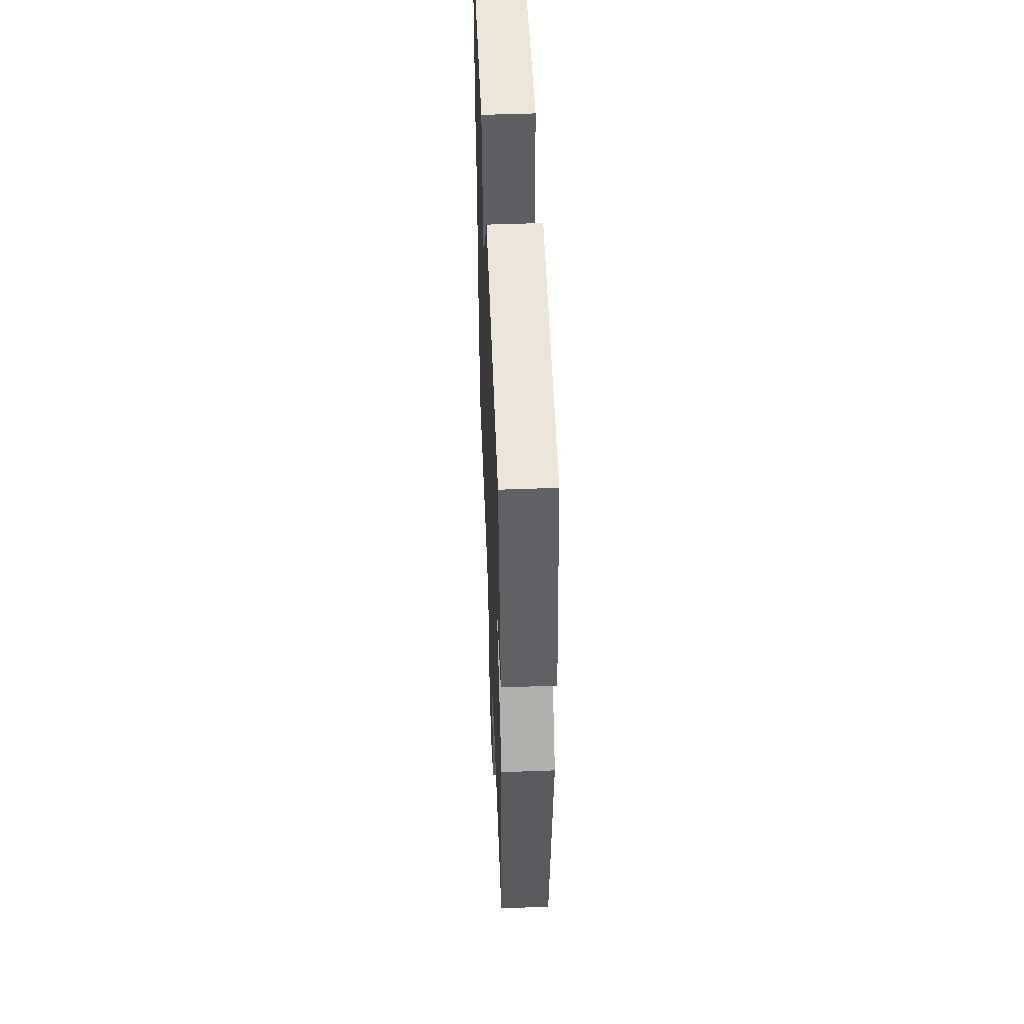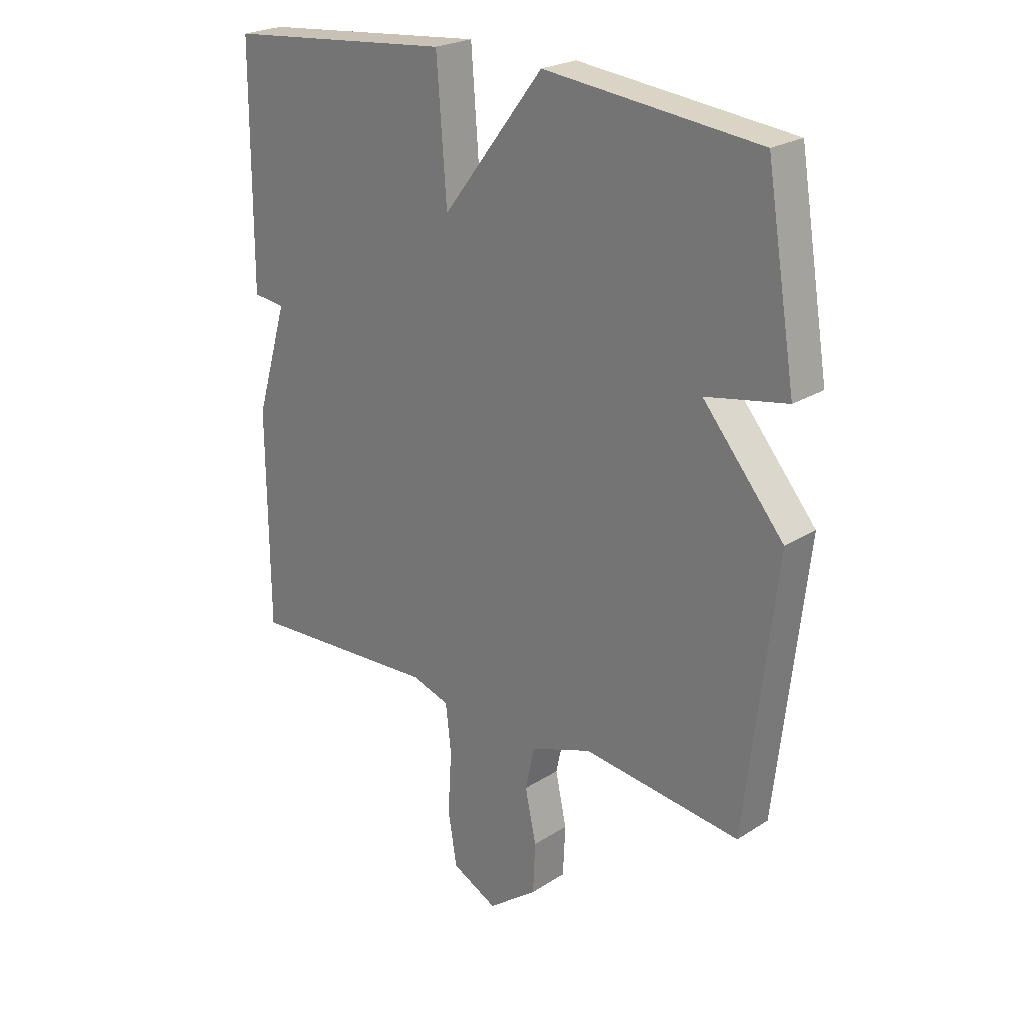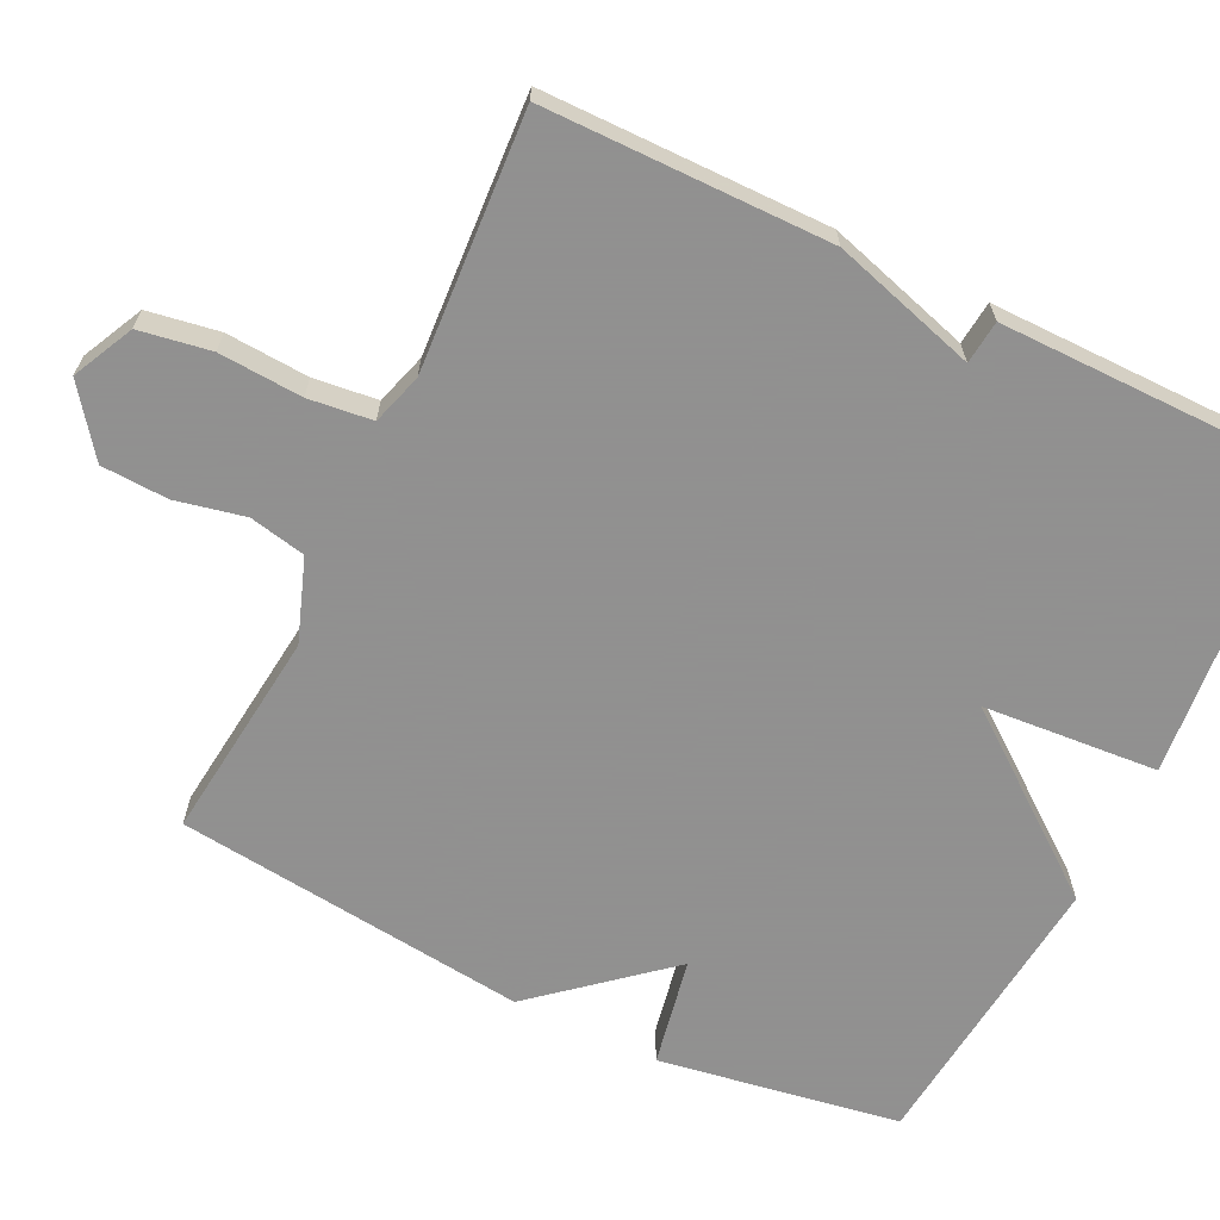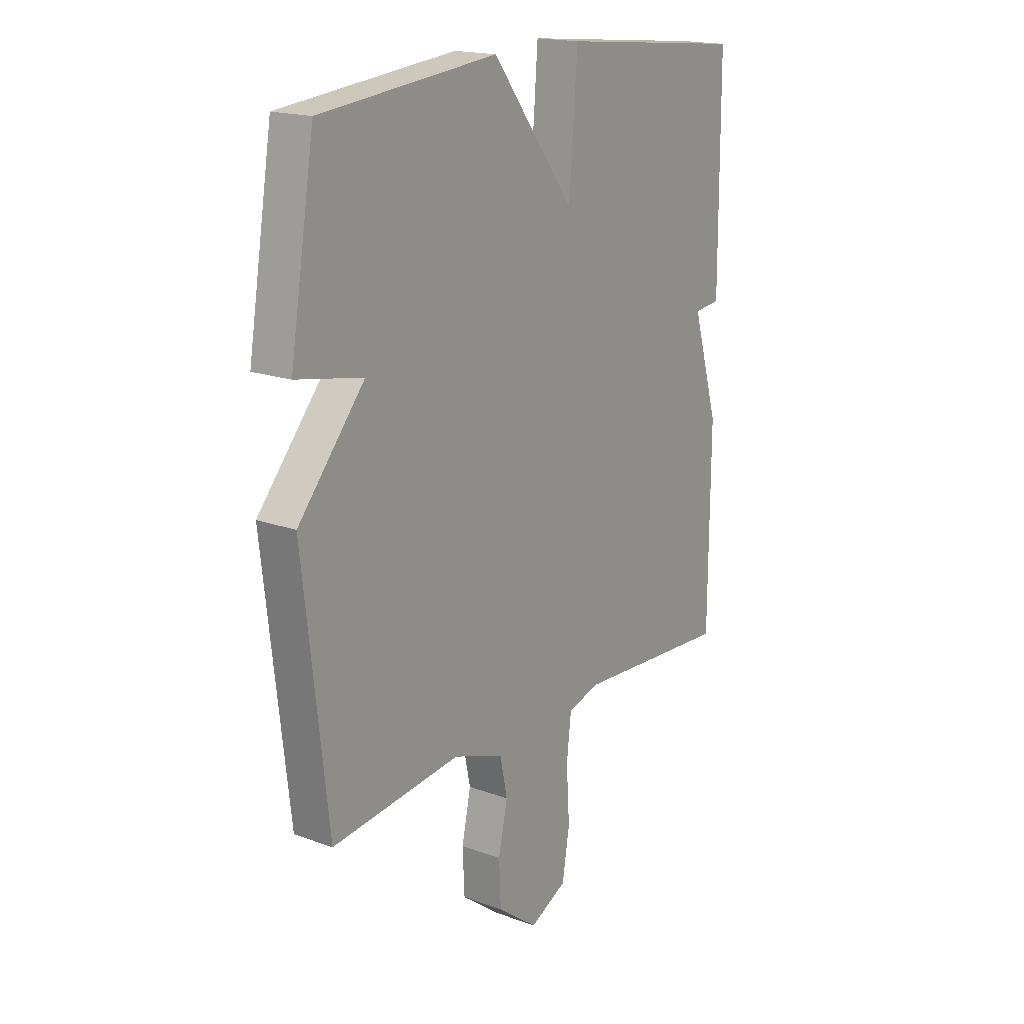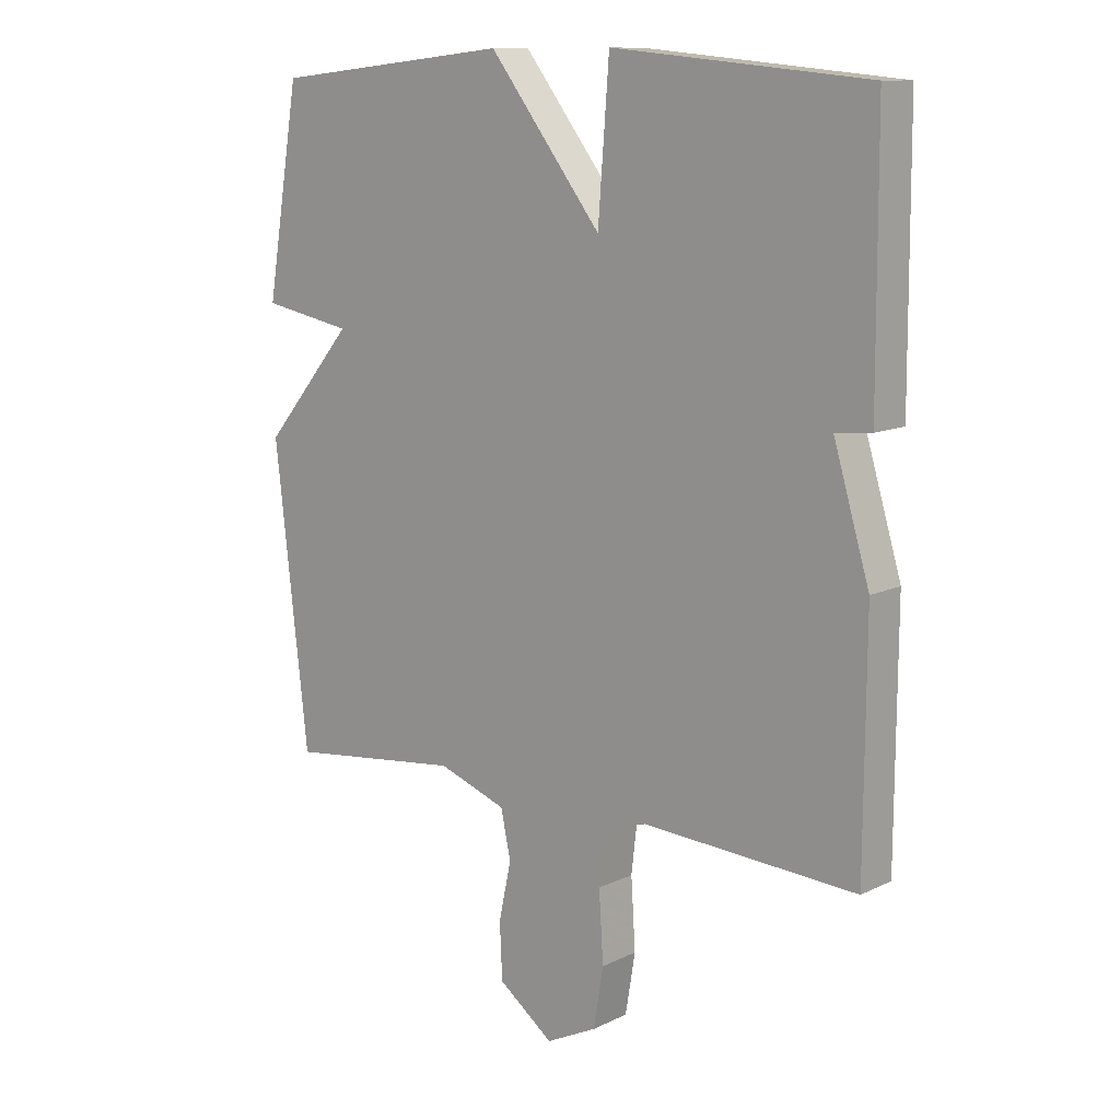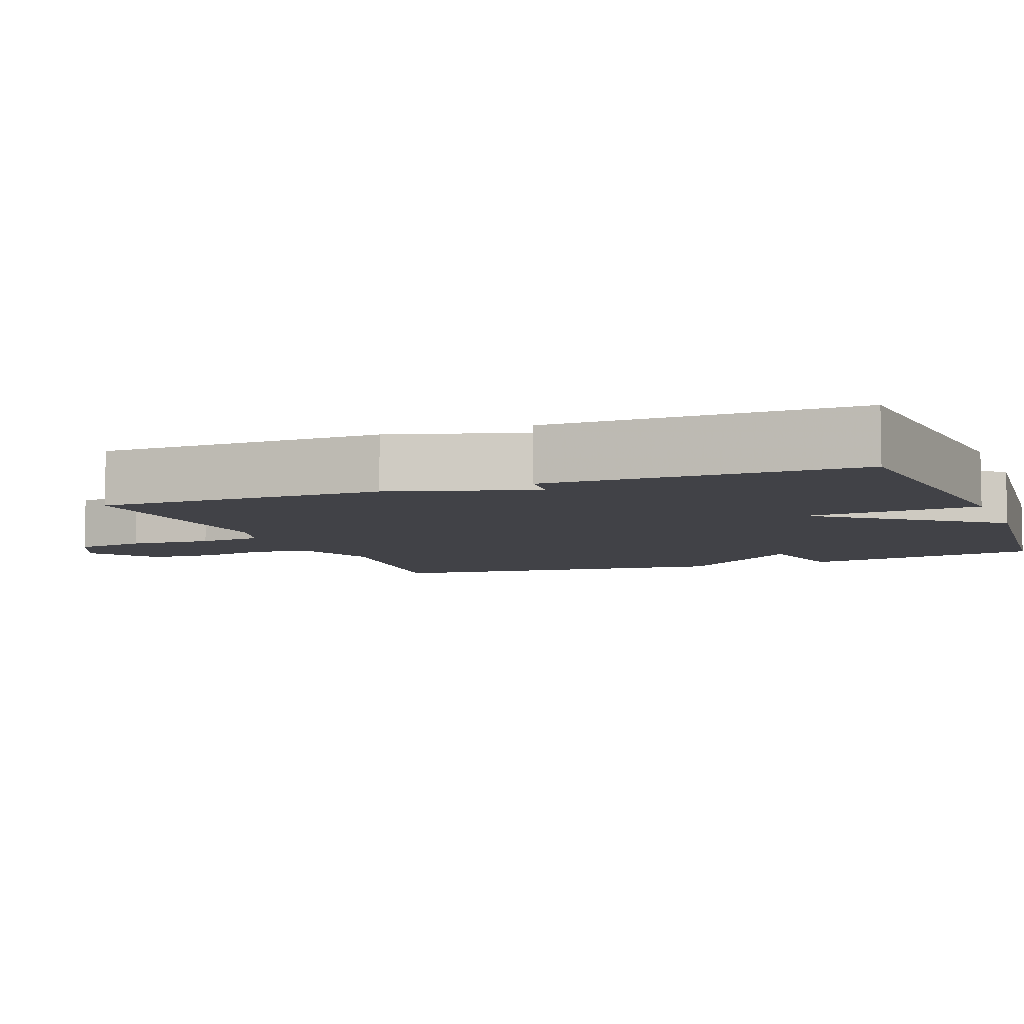
<metadata>
{"format":"obj","ext":"obj","renderer":"f3d","projection":"perspective","resolution":1024,"background":"white","views":[{"elev":51.9,"azim":87.7,"up":"+Z"},{"elev":23.7,"azim":43.5,"up":"+Z"},{"elev":-65.8,"azim":-115.9,"up":"+Y"},{"elev":18.0,"azim":125.5,"up":"+Z"},{"elev":11.4,"azim":-139.3,"up":"+Z"},{"elev":-6.8,"azim":-68.9,"up":"+Y"}]}
</metadata>
<code>
v 0.5 0.07 0.5
v 0.554 0.07 0.175
v 0.408 0.07 0.147
v 0.554 0.07 -0.025
v 0.5 0.07 -0.5
v 0.216 0.07 -0.468
v 0.105 0.07 -0.508
v 0.089 0.07 -0.584
v 0.109 0.07 -0.677
v 0.105 0.07 -0.767
v 0.016 0.07 -0.834
v -0.066 0.07 -0.794
v -0.082 0.07 -0.698
v -0.075 0.07 -0.586
v -0.085 0.07 -0.5
v -0.154 0.07 -0.479
v -0.5 0.07 -0.5
v -0.502 0.07 -0.116
v -0.444 0.07 0.078
v -0.502 0.07 0.084
v -0.5 0.07 0.5
v -0.087 0.07 0.54
v -0.069 0.07 0.304
v 0.113 0.07 0.54
v 0.5 0 0.5
v 0.554 0 0.175
v 0.408 0 0.147
v 0.554 0 -0.025
v 0.5 0 -0.5
v 0.216 0 -0.468
v 0.105 0 -0.508
v 0.089 0 -0.584
v 0.109 0 -0.677
v 0.105 0 -0.767
v 0.016 0 -0.834
v -0.066 0 -0.794
v -0.082 0 -0.698
v -0.075 0 -0.586
v -0.085 0 -0.5
v -0.154 0 -0.479
v -0.5 0 -0.5
v -0.502 0 -0.116
v -0.444 0 0.078
v -0.502 0 0.084
v -0.5 0 0.5
v -0.087 0 0.54
v -0.069 0 0.304
v 0.113 0 0.54
f 1 2 3
f 24 1 3
f 23 24 3
f 21 22 23
f 20 21 23
f 19 20 23
f 23 3 4
f 19 23 4
f 18 19 4
f 17 18 4
f 16 17 4
f 15 16 4
f 14 15 4
f 12 13 14
f 11 12 14
f 10 11 14
f 9 10 14
f 8 9 14
f 7 8 14
f 7 14 4
f 6 7 4
f 4 5 6
f 27 26 25
f 27 25 48
f 27 48 47
f 47 46 45
f 47 45 44
f 47 44 43
f 28 27 47
f 28 47 43
f 28 43 42
f 28 42 41
f 28 41 40
f 28 40 39
f 28 39 38
f 38 37 36
f 38 36 35
f 38 35 34
f 38 34 33
f 38 33 32
f 38 32 31
f 28 38 31
f 28 31 30
f 30 29 28
f 1 25 26 2
f 2 26 27 3
f 3 27 28 4
f 4 28 29 5
f 5 29 30 6
f 6 30 31 7
f 7 31 32 8
f 8 32 33 9
f 9 33 34 10
f 10 34 35 11
f 11 35 36 12
f 12 36 37 13
f 13 37 38 14
f 14 38 39 15
f 15 39 40 16
f 16 40 41 17
f 17 41 42 18
f 18 42 43 19
f 19 43 44 20
f 20 44 45 21
f 21 45 46 22
f 22 46 47 23
f 23 47 48 24
f 24 48 25 1

</code>
